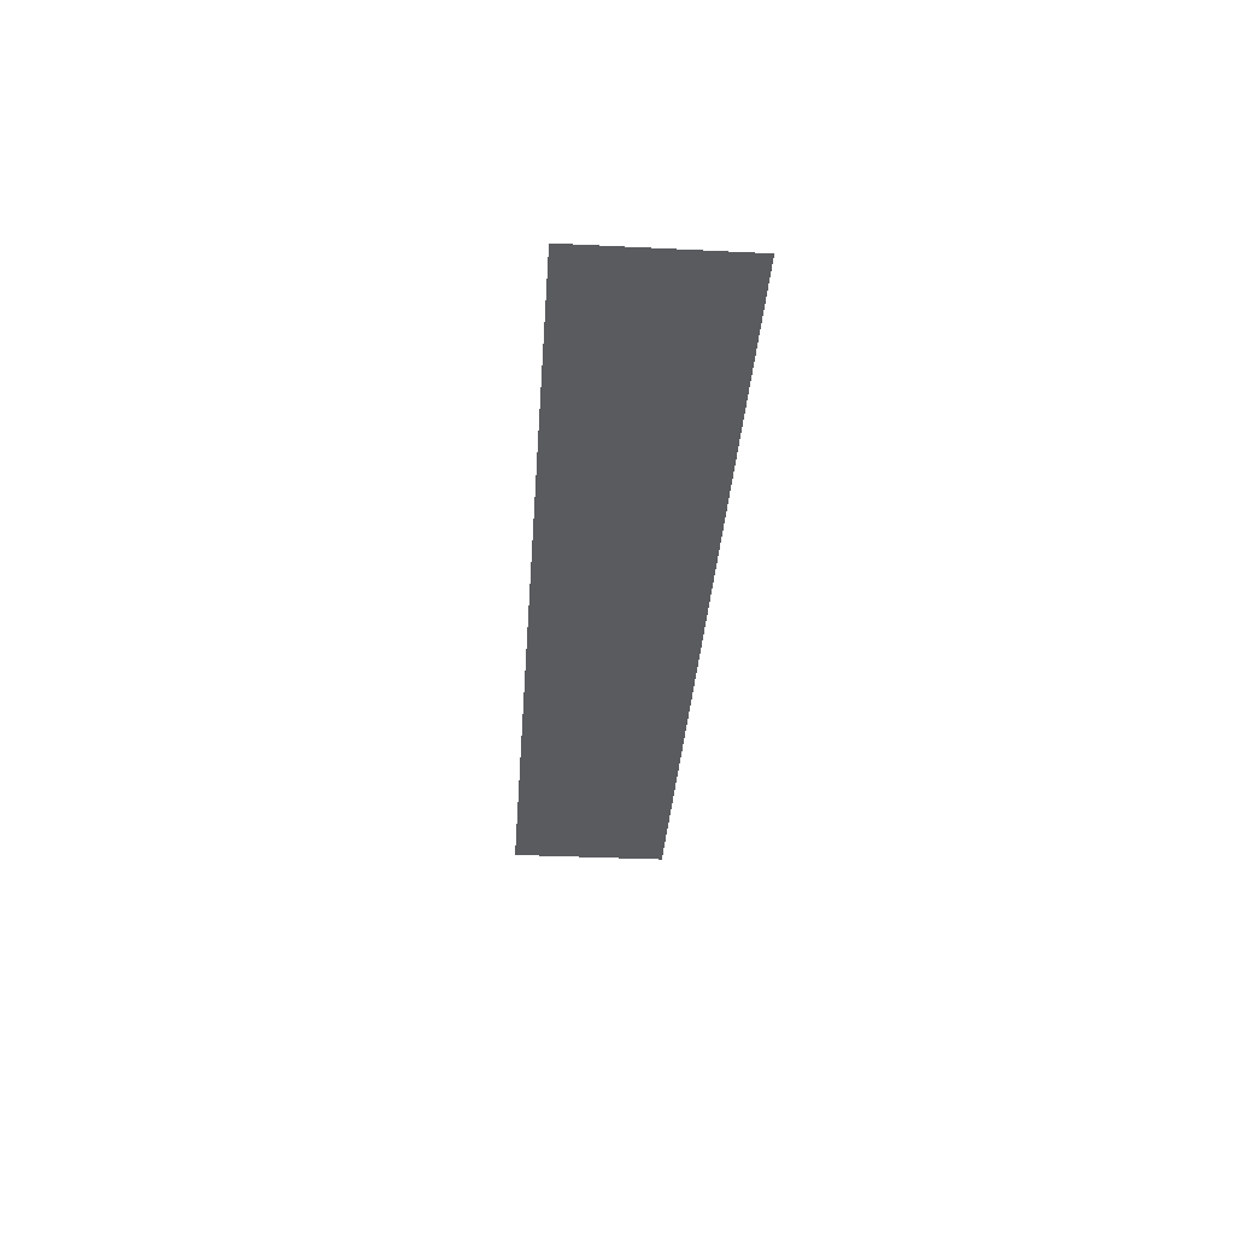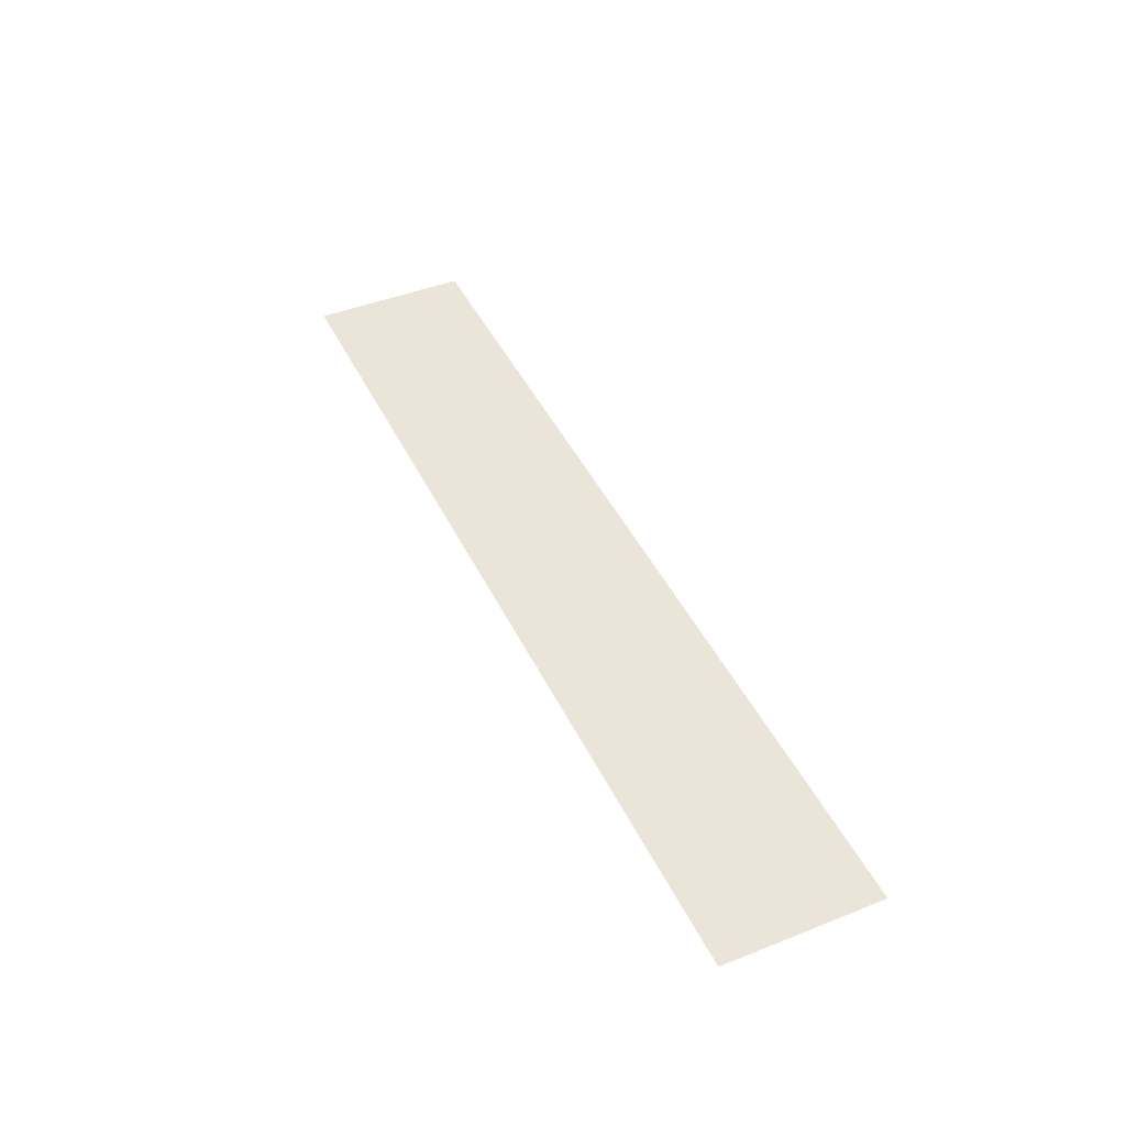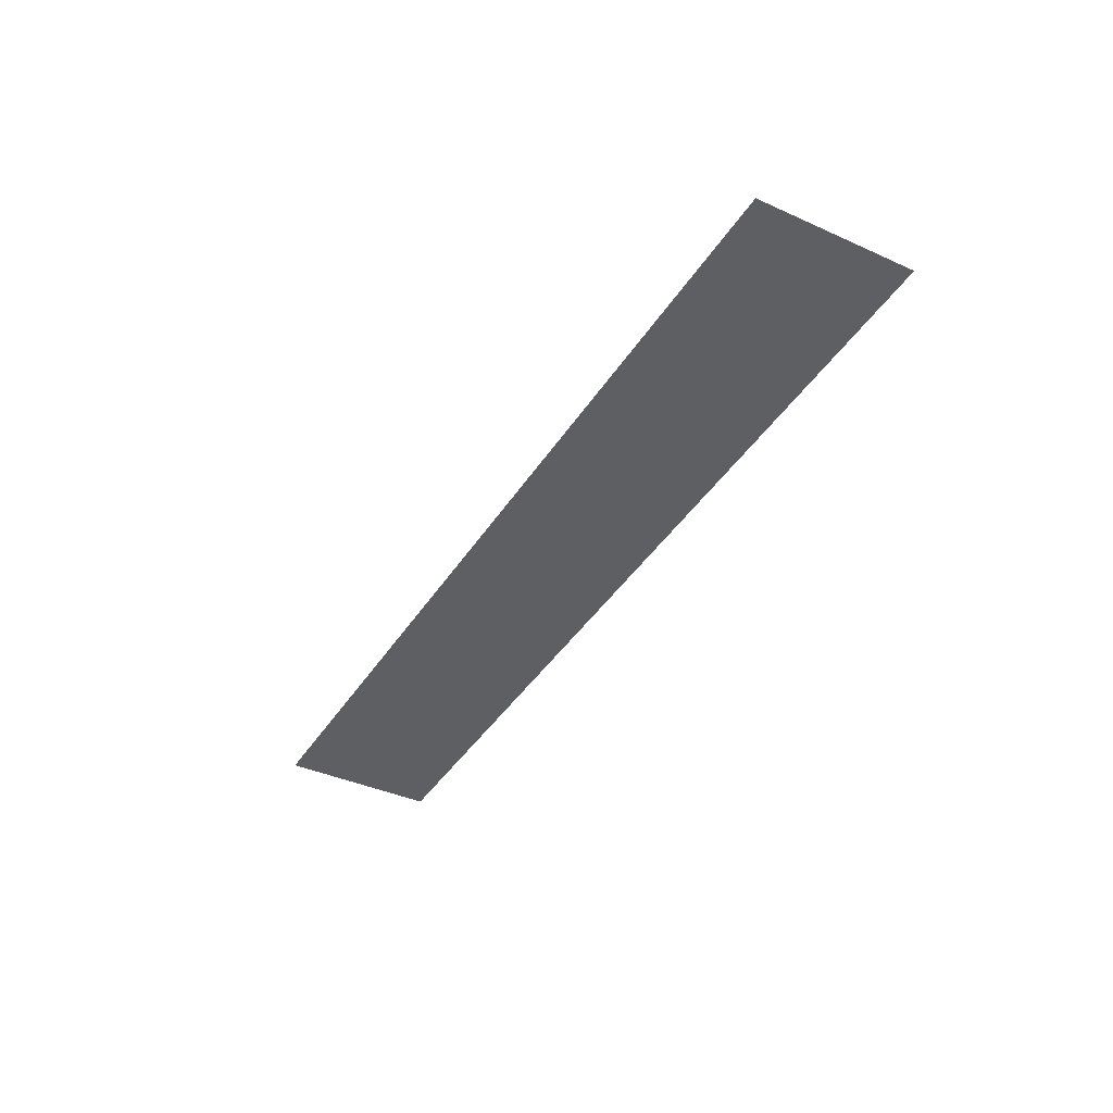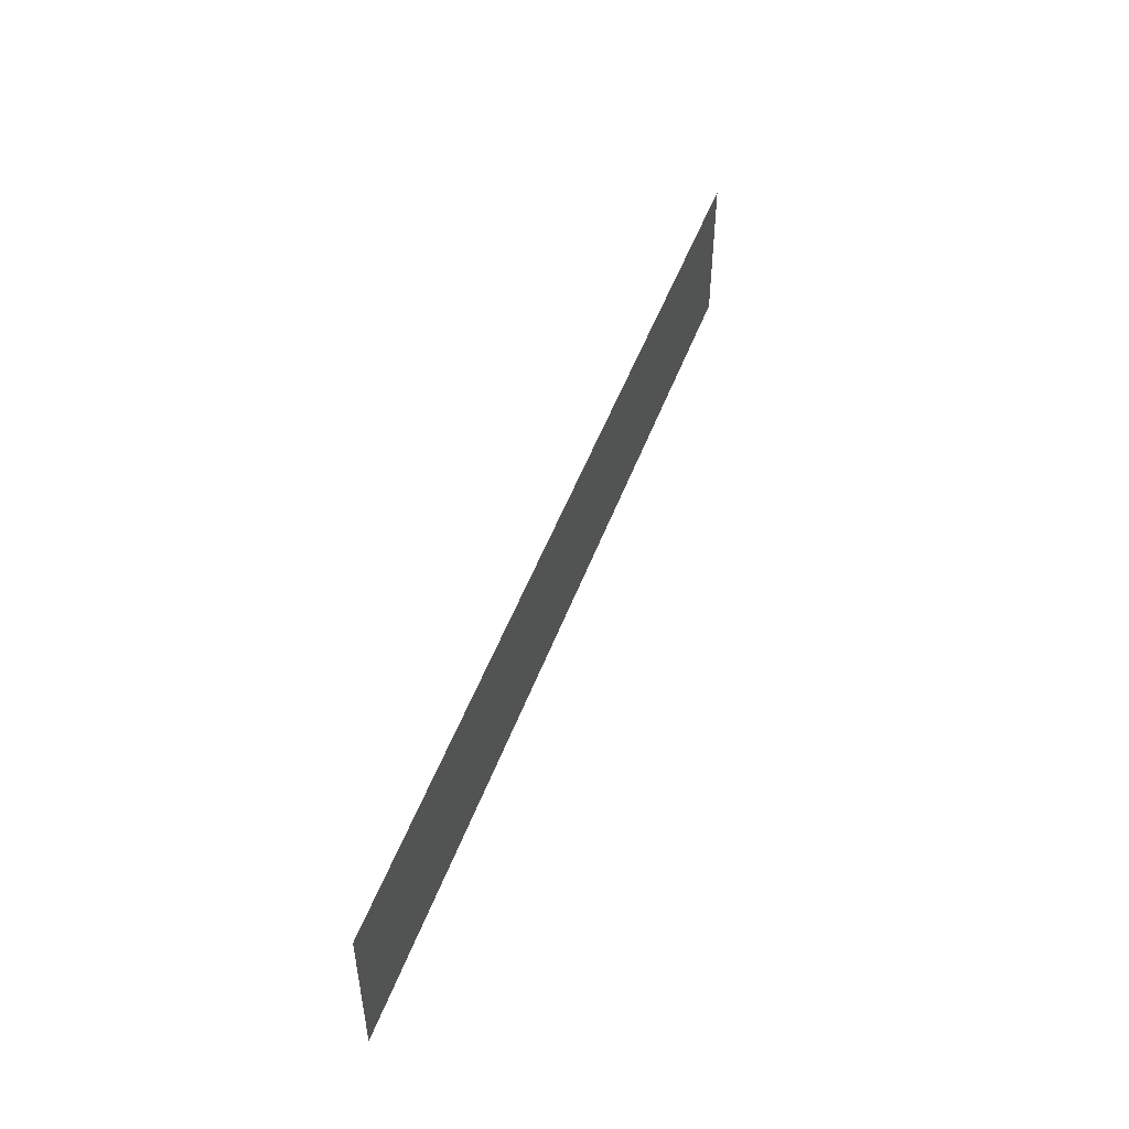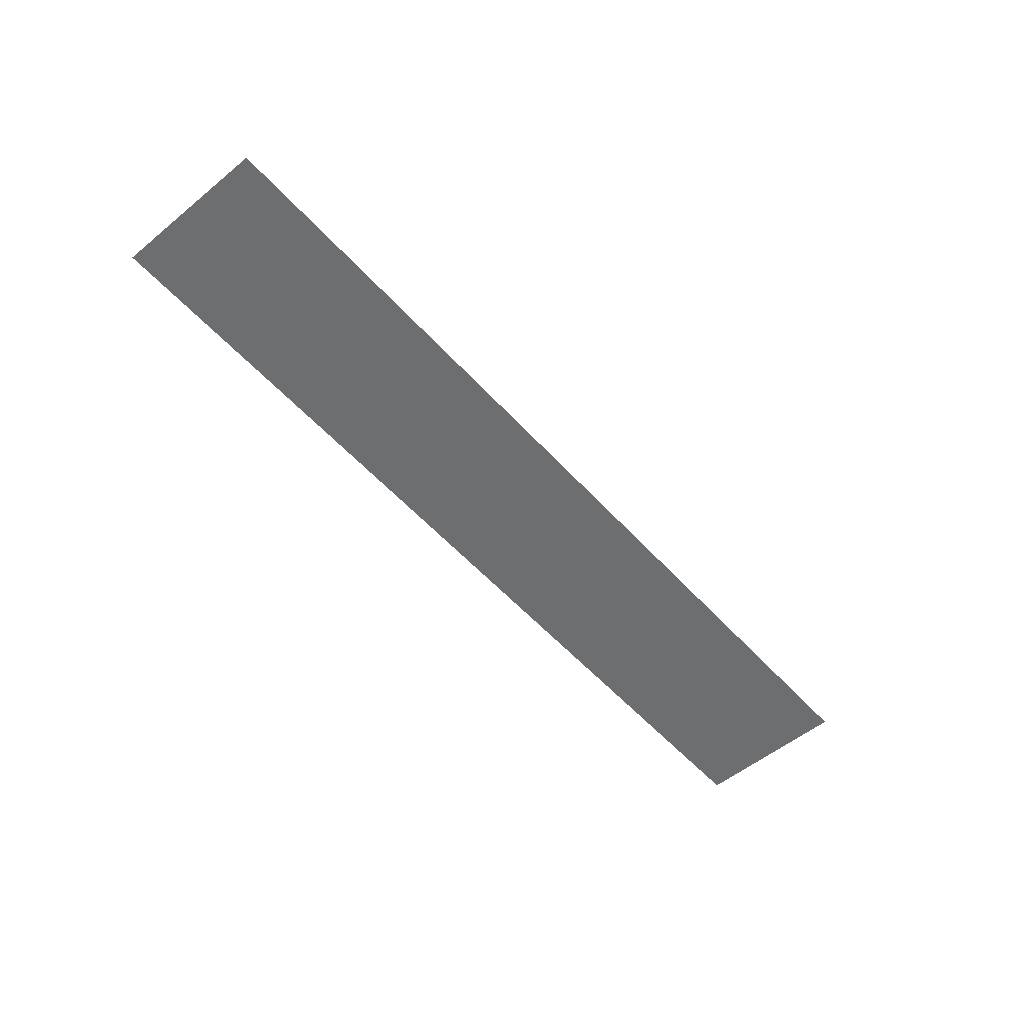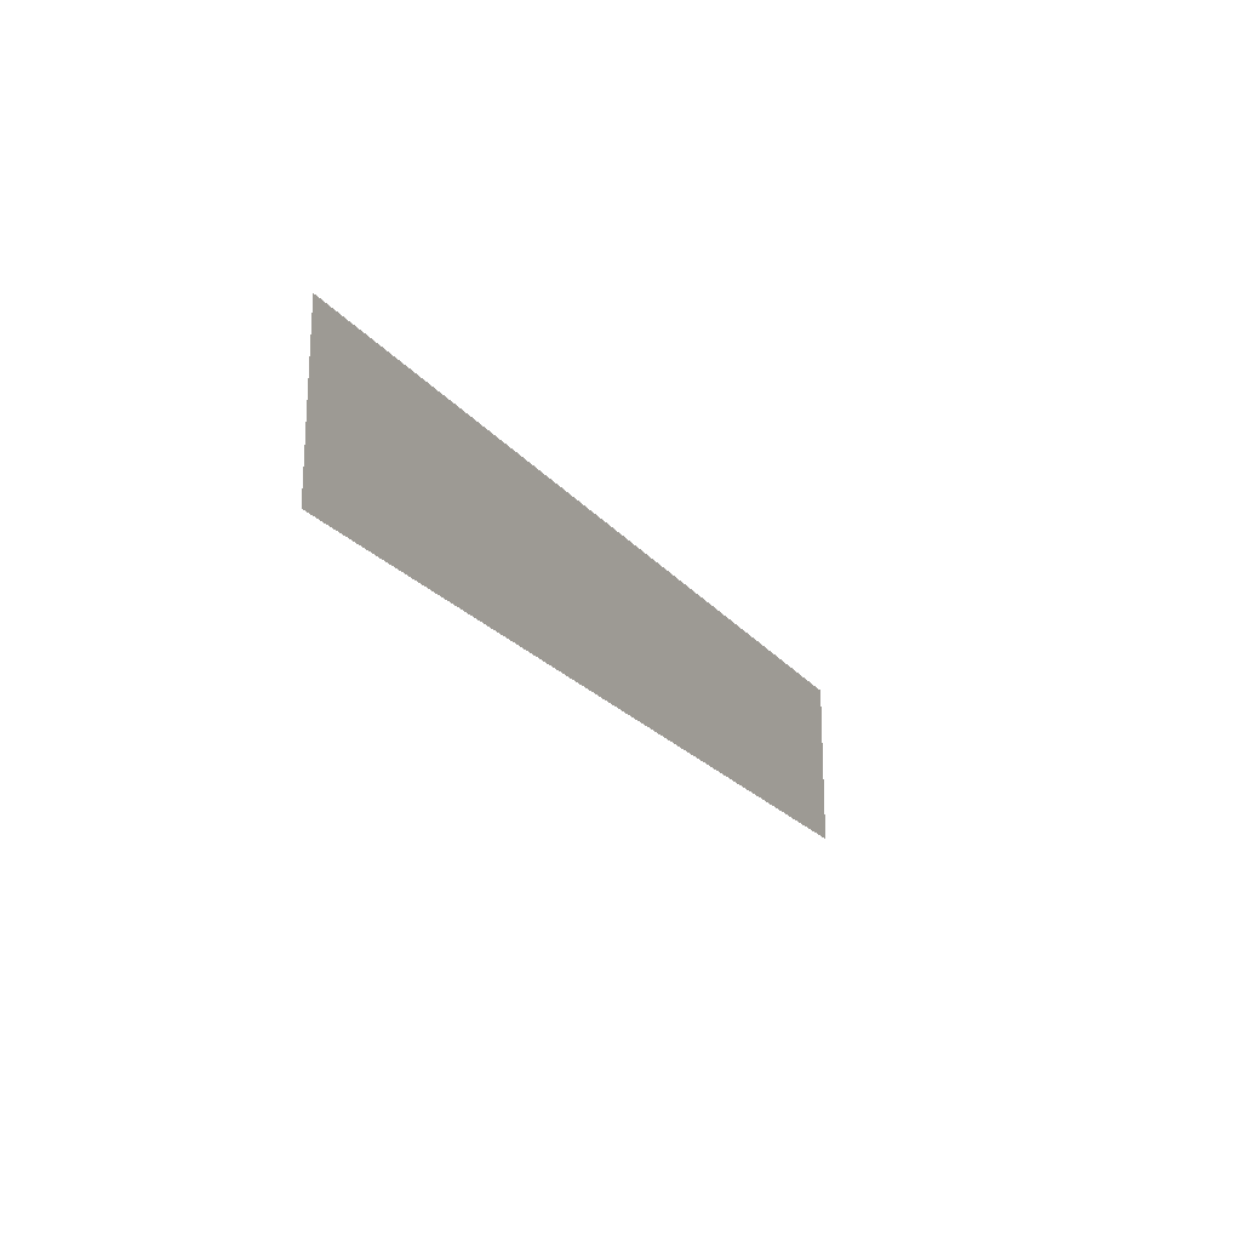
<metadata>
{"format":"obj","ext":"obj","renderer":"f3d","projection":"perspective","resolution":1024,"background":"white","views":[{"elev":-33.4,"azim":86.2,"up":"+Z"},{"elev":44.7,"azim":65.3,"up":"+Z"},{"elev":-39.7,"azim":60.9,"up":"+Z"},{"elev":49.5,"azim":109.8,"up":"+Y"},{"elev":-54.3,"azim":130.9,"up":"+Z"},{"elev":-20.4,"azim":-63.8,"up":"+Y"}]}
</metadata>
<code>
g sbg_tower_ground_m_tex
v 47.6 -12.22 5.623e-05
v 83.59 -12.22 5.623e-05
v 83.59 -5.521 5.623e-05
v 47.6 -5.521 5.623e-05
v 83.59 15.96 5.529e-05
v 47.6 15.96 5.529e-05
v -47.6 15.96 4.092e-05
v -47.6 -5.521 4.186e-05
v -47.6 -12.22 4.186e-05
v -83.76 -12.22 4.186e-05
v -83.76 -5.521 4.186e-05
v -83.76 15.96 4.092e-05
g sbg_tower_ground_m_tex_0
f 3 2 1
f 4 3 1
f 5 3 4
f 6 5 4
f 7 6 4
f 4 1 8
f 8 7 4
f 1 9 8
f 9 10 8
f 10 11 8
f 8 11 7
f 11 12 7

</code>
